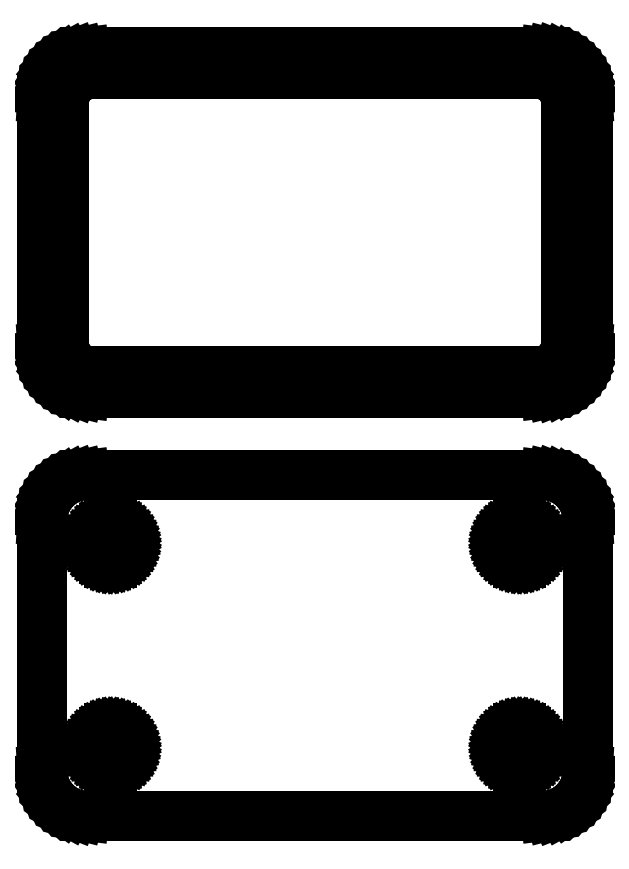
<metadata>
{"format":"dxf","ext":"dxf","renderer":"ezdxf+matplotlib","layout":"modelspace","background":"white","min_lineweight":24,"dpi":150}
</metadata>
<code>
0
SECTION
2
ENTITIES
0
LINE
8
0
10
25.94
20
120.8
11
26.55
21
121
0
LINE
8
0
10
26.55
20
121
11
27.13
21
121.2
0
LINE
8
0
10
27.13
20
121.2
11
27.68
21
121.5
0
LINE
8
0
10
27.68
20
121.5
11
28.19
21
121.9
0
LINE
8
0
10
28.19
20
121.9
11
28.64
21
122.3
0
LINE
8
0
10
28.64
20
122.3
11
29.05
21
122.8
0
LINE
8
0
10
29.05
20
122.8
11
29.38
21
123.3
0
LINE
8
0
10
29.38
20
123.3
11
29.65
21
123.9
0
LINE
8
0
10
29.65
20
123.9
11
29.84
21
124.5
0
LINE
8
0
10
29.84
20
124.5
11
29.96
21
125.1
0
LINE
8
0
10
29.96
20
125.1
11
30
21
125.8
0
LINE
8
0
10
30
20
125.8
11
30
21
153.2
0
LINE
8
0
10
30
20
153.2
11
29.96
21
153.9
0
LINE
8
0
10
29.96
20
153.9
11
29.84
21
154.5
0
LINE
8
0
10
29.84
20
154.5
11
29.65
21
155.1
0
LINE
8
0
10
29.65
20
155.1
11
29.38
21
155.7
0
LINE
8
0
10
29.38
20
155.7
11
29.05
21
156.2
0
LINE
8
0
10
29.05
20
156.2
11
28.64
21
156.7
0
LINE
8
0
10
28.64
20
156.7
11
28.19
21
157.1
0
LINE
8
0
10
28.19
20
157.1
11
27.68
21
157.5
0
LINE
8
0
10
27.68
20
157.5
11
27.13
21
157.8
0
LINE
8
0
10
27.13
20
157.8
11
26.55
21
158
0
LINE
8
0
10
26.55
20
158
11
25.94
21
158.2
0
LINE
8
0
10
25.94
20
158.2
11
25.31
21
158.2
0
LINE
8
0
10
25.31
20
158.2
11
-25.31
21
158.2
0
LINE
8
0
10
-25.31
20
158.2
11
-25.94
21
158.2
0
LINE
8
0
10
-25.94
20
158.2
11
-26.55
21
158
0
LINE
8
0
10
-26.55
20
158
11
-27.13
21
157.8
0
LINE
8
0
10
-27.13
20
157.8
11
-27.68
21
157.5
0
LINE
8
0
10
-27.68
20
157.5
11
-28.19
21
157.1
0
LINE
8
0
10
-28.19
20
157.1
11
-28.64
21
156.7
0
LINE
8
0
10
-28.64
20
156.7
11
-29.05
21
156.2
0
LINE
8
0
10
-29.05
20
156.2
11
-29.38
21
155.7
0
LINE
8
0
10
-29.38
20
155.7
11
-29.65
21
155.1
0
LINE
8
0
10
-29.65
20
155.1
11
-29.84
21
154.5
0
LINE
8
0
10
-29.84
20
154.5
11
-29.96
21
153.9
0
LINE
8
0
10
-29.96
20
153.9
11
-30
21
153.2
0
LINE
8
0
10
-30
20
153.2
11
-30
21
125.8
0
LINE
8
0
10
-30
20
125.8
11
-29.96
21
125.1
0
LINE
8
0
10
-29.96
20
125.1
11
-29.84
21
124.5
0
LINE
8
0
10
-29.84
20
124.5
11
-29.65
21
123.9
0
LINE
8
0
10
-29.65
20
123.9
11
-29.38
21
123.3
0
LINE
8
0
10
-29.38
20
123.3
11
-29.05
21
122.8
0
LINE
8
0
10
-29.05
20
122.8
11
-28.64
21
122.3
0
LINE
8
0
10
-28.64
20
122.3
11
-28.19
21
121.9
0
LINE
8
0
10
-28.19
20
121.9
11
-27.68
21
121.5
0
LINE
8
0
10
-27.68
20
121.5
11
-27.13
21
121.2
0
LINE
8
0
10
-27.13
20
121.2
11
-26.55
21
121
0
LINE
8
0
10
-26.55
20
121
11
-25.94
21
120.8
0
LINE
8
0
10
-25.94
20
120.8
11
-25.31
21
120.8
0
LINE
8
0
10
-25.31
20
120.8
11
25.31
21
120.8
0
LINE
8
0
10
25.31
20
120.8
11
25.94
21
120.8
0
LINE
8
0
10
-24.7
20
123.1
11
-25.08
21
123.2
0
LINE
8
0
10
-25.08
20
123.2
11
-25.46
21
123.3
0
LINE
8
0
10
-25.46
20
123.3
11
-25.83
21
123.4
0
LINE
8
0
10
-25.83
20
123.4
11
-26.17
21
123.6
0
LINE
8
0
10
-26.17
20
123.6
11
-26.48
21
123.9
0
LINE
8
0
10
-26.48
20
123.9
11
-26.77
21
124.1
0
LINE
8
0
10
-26.77
20
124.1
11
-27.02
21
124.4
0
LINE
8
0
10
-27.02
20
124.4
11
-27.23
21
124.8
0
LINE
8
0
10
-27.23
20
124.8
11
-27.39
21
125.1
0
LINE
8
0
10
-27.39
20
125.1
11
-27.52
21
125.5
0
LINE
8
0
10
-27.52
20
125.5
11
-27.59
21
125.9
0
LINE
8
0
10
-27.59
20
125.9
11
-27.61
21
126.2
0
LINE
8
0
10
-27.61
20
126.2
11
-27.61
21
152.8
0
LINE
8
0
10
-27.61
20
152.8
11
-27.59
21
153.1
0
LINE
8
0
10
-27.59
20
153.1
11
-27.52
21
153.5
0
LINE
8
0
10
-27.52
20
153.5
11
-27.39
21
153.9
0
LINE
8
0
10
-27.39
20
153.9
11
-27.23
21
154.2
0
LINE
8
0
10
-27.23
20
154.2
11
-27.02
21
154.6
0
LINE
8
0
10
-27.02
20
154.6
11
-26.77
21
154.9
0
LINE
8
0
10
-26.77
20
154.9
11
-26.48
21
155.1
0
LINE
8
0
10
-26.48
20
155.1
11
-26.17
21
155.4
0
LINE
8
0
10
-26.17
20
155.4
11
-25.83
21
155.6
0
LINE
8
0
10
-25.83
20
155.6
11
-25.46
21
155.7
0
LINE
8
0
10
-25.46
20
155.7
11
-25.08
21
155.8
0
LINE
8
0
10
-25.08
20
155.8
11
-24.7
21
155.9
0
LINE
8
0
10
-24.7
20
155.9
11
24.7
21
155.9
0
LINE
8
0
10
24.7
20
155.9
11
25.08
21
155.8
0
LINE
8
0
10
25.08
20
155.8
11
25.46
21
155.7
0
LINE
8
0
10
25.46
20
155.7
11
25.83
21
155.6
0
LINE
8
0
10
25.83
20
155.6
11
26.17
21
155.4
0
LINE
8
0
10
26.17
20
155.4
11
26.48
21
155.1
0
LINE
8
0
10
26.48
20
155.1
11
26.77
21
154.9
0
LINE
8
0
10
26.77
20
154.9
11
27.02
21
154.6
0
LINE
8
0
10
27.02
20
154.6
11
27.23
21
154.2
0
LINE
8
0
10
27.23
20
154.2
11
27.39
21
153.9
0
LINE
8
0
10
27.39
20
153.9
11
27.52
21
153.5
0
LINE
8
0
10
27.52
20
153.5
11
27.59
21
153.1
0
LINE
8
0
10
27.59
20
153.1
11
27.61
21
152.8
0
LINE
8
0
10
27.61
20
152.8
11
27.61
21
126.2
0
LINE
8
0
10
27.61
20
126.2
11
27.59
21
125.9
0
LINE
8
0
10
27.59
20
125.9
11
27.52
21
125.5
0
LINE
8
0
10
27.52
20
125.5
11
27.39
21
125.1
0
LINE
8
0
10
27.39
20
125.1
11
27.23
21
124.8
0
LINE
8
0
10
27.23
20
124.8
11
27.02
21
124.4
0
LINE
8
0
10
27.02
20
124.4
11
26.77
21
124.1
0
LINE
8
0
10
26.77
20
124.1
11
26.48
21
123.9
0
LINE
8
0
10
26.48
20
123.9
11
26.17
21
123.6
0
LINE
8
0
10
26.17
20
123.6
11
25.83
21
123.4
0
LINE
8
0
10
25.83
20
123.4
11
25.46
21
123.3
0
LINE
8
0
10
25.46
20
123.3
11
25.08
21
123.2
0
LINE
8
0
10
25.08
20
123.2
11
24.7
21
123.1
0
LINE
8
0
10
24.7
20
123.1
11
-24.7
21
123.1
0
LINE
8
0
10
25.94
20
74.34
11
26.55
21
74.49
0
LINE
8
0
10
26.55
20
74.49
11
27.13
21
74.73
0
LINE
8
0
10
27.13
20
74.73
11
27.68
21
75.03
0
LINE
8
0
10
27.68
20
75.03
11
28.19
21
75.4
0
LINE
8
0
10
28.19
20
75.4
11
28.64
21
75.83
0
LINE
8
0
10
28.64
20
75.83
11
29.05
21
76.31
0
LINE
8
0
10
29.05
20
76.31
11
29.38
21
76.84
0
LINE
8
0
10
29.38
20
76.84
11
29.65
21
77.41
0
LINE
8
0
10
29.65
20
77.41
11
29.84
21
78.01
0
LINE
8
0
10
29.84
20
78.01
11
29.96
21
78.62
0
LINE
8
0
10
29.96
20
78.62
11
30
21
79.25
0
LINE
8
0
10
30
20
79.25
11
30
21
106.8
0
LINE
8
0
10
30
20
106.8
11
29.96
21
107.4
0
LINE
8
0
10
29.96
20
107.4
11
29.84
21
108
0
LINE
8
0
10
29.84
20
108
11
29.65
21
108.6
0
LINE
8
0
10
29.65
20
108.6
11
29.38
21
109.2
0
LINE
8
0
10
29.38
20
109.2
11
29.05
21
109.7
0
LINE
8
0
10
29.05
20
109.7
11
28.64
21
110.2
0
LINE
8
0
10
28.64
20
110.2
11
28.19
21
110.6
0
LINE
8
0
10
28.19
20
110.6
11
27.68
21
111
0
LINE
8
0
10
27.68
20
111
11
27.13
21
111.3
0
LINE
8
0
10
27.13
20
111.3
11
26.55
21
111.5
0
LINE
8
0
10
26.55
20
111.5
11
25.94
21
111.7
0
LINE
8
0
10
25.94
20
111.7
11
25.31
21
111.7
0
LINE
8
0
10
25.31
20
111.7
11
-25.31
21
111.7
0
LINE
8
0
10
-25.31
20
111.7
11
-25.94
21
111.7
0
LINE
8
0
10
-25.94
20
111.7
11
-26.55
21
111.5
0
LINE
8
0
10
-26.55
20
111.5
11
-27.13
21
111.3
0
LINE
8
0
10
-27.13
20
111.3
11
-27.68
21
111
0
LINE
8
0
10
-27.68
20
111
11
-28.19
21
110.6
0
LINE
8
0
10
-28.19
20
110.6
11
-28.64
21
110.2
0
LINE
8
0
10
-28.64
20
110.2
11
-29.05
21
109.7
0
LINE
8
0
10
-29.05
20
109.7
11
-29.38
21
109.2
0
LINE
8
0
10
-29.38
20
109.2
11
-29.65
21
108.6
0
LINE
8
0
10
-29.65
20
108.6
11
-29.84
21
108
0
LINE
8
0
10
-29.84
20
108
11
-29.96
21
107.4
0
LINE
8
0
10
-29.96
20
107.4
11
-30
21
106.8
0
LINE
8
0
10
-30
20
106.8
11
-30
21
79.25
0
LINE
8
0
10
-30
20
79.25
11
-29.96
21
78.62
0
LINE
8
0
10
-29.96
20
78.62
11
-29.84
21
78.01
0
LINE
8
0
10
-29.84
20
78.01
11
-29.65
21
77.41
0
LINE
8
0
10
-29.65
20
77.41
11
-29.38
21
76.84
0
LINE
8
0
10
-29.38
20
76.84
11
-29.05
21
76.31
0
LINE
8
0
10
-29.05
20
76.31
11
-28.64
21
75.83
0
LINE
8
0
10
-28.64
20
75.83
11
-28.19
21
75.4
0
LINE
8
0
10
-28.19
20
75.4
11
-27.68
21
75.03
0
LINE
8
0
10
-27.68
20
75.03
11
-27.13
21
74.73
0
LINE
8
0
10
-27.13
20
74.73
11
-26.55
21
74.49
0
LINE
8
0
10
-26.55
20
74.49
11
-25.94
21
74.34
0
LINE
8
0
10
-25.94
20
74.34
11
-25.31
21
74.26
0
LINE
8
0
10
-25.31
20
74.26
11
25.31
21
74.26
0
LINE
8
0
10
25.31
20
74.26
11
25.94
21
74.34
0
LINE
8
0
10
22.37
20
102.1
11
22.1
21
102.2
0
LINE
8
0
10
22.1
20
102.2
11
21.84
21
102.2
0
LINE
8
0
10
21.84
20
102.2
11
21.59
21
102.3
0
LINE
8
0
10
21.59
20
102.3
11
21.36
21
102.4
0
LINE
8
0
10
21.36
20
102.4
11
21.14
21
102.6
0
LINE
8
0
10
21.14
20
102.6
11
20.94
21
102.8
0
LINE
8
0
10
20.94
20
102.8
11
20.77
21
103
0
LINE
8
0
10
20.77
20
103
11
20.63
21
103.2
0
LINE
8
0
10
20.63
20
103.2
11
20.51
21
103.5
0
LINE
8
0
10
20.51
20
103.5
11
20.43
21
103.7
0
LINE
8
0
10
20.43
20
103.7
11
20.38
21
104
0
LINE
8
0
10
20.38
20
104
11
20.36
21
104.2
0
LINE
8
0
10
20.36
20
104.2
11
20.38
21
104.5
0
LINE
8
0
10
20.38
20
104.5
11
20.43
21
104.8
0
LINE
8
0
10
20.43
20
104.8
11
20.51
21
105
0
LINE
8
0
10
20.51
20
105
11
20.63
21
105.3
0
LINE
8
0
10
20.63
20
105.3
11
20.77
21
105.5
0
LINE
8
0
10
20.77
20
105.5
11
20.94
21
105.7
0
LINE
8
0
10
20.94
20
105.7
11
21.14
21
105.9
0
LINE
8
0
10
21.14
20
105.9
11
21.36
21
106.1
0
LINE
8
0
10
21.36
20
106.1
11
21.59
21
106.2
0
LINE
8
0
10
21.59
20
106.2
11
21.84
21
106.3
0
LINE
8
0
10
21.84
20
106.3
11
22.1
21
106.3
0
LINE
8
0
10
22.1
20
106.3
11
22.37
21
106.4
0
LINE
8
0
10
22.37
20
106.4
11
22.63
21
106.4
0
LINE
8
0
10
22.63
20
106.4
11
22.9
21
106.3
0
LINE
8
0
10
22.9
20
106.3
11
23.16
21
106.3
0
LINE
8
0
10
23.16
20
106.3
11
23.41
21
106.2
0
LINE
8
0
10
23.41
20
106.2
11
23.64
21
106.1
0
LINE
8
0
10
23.64
20
106.1
11
23.86
21
105.9
0
LINE
8
0
10
23.86
20
105.9
11
24.06
21
105.7
0
LINE
8
0
10
24.06
20
105.7
11
24.23
21
105.5
0
LINE
8
0
10
24.23
20
105.5
11
24.37
21
105.3
0
LINE
8
0
10
24.37
20
105.3
11
24.49
21
105
0
LINE
8
0
10
24.49
20
105
11
24.57
21
104.8
0
LINE
8
0
10
24.57
20
104.8
11
24.62
21
104.5
0
LINE
8
0
10
24.62
20
104.5
11
24.64
21
104.2
0
LINE
8
0
10
24.64
20
104.2
11
24.62
21
104
0
LINE
8
0
10
24.62
20
104
11
24.57
21
103.7
0
LINE
8
0
10
24.57
20
103.7
11
24.49
21
103.5
0
LINE
8
0
10
24.49
20
103.5
11
24.37
21
103.2
0
LINE
8
0
10
24.37
20
103.2
11
24.23
21
103
0
LINE
8
0
10
24.23
20
103
11
24.06
21
102.8
0
LINE
8
0
10
24.06
20
102.8
11
23.86
21
102.6
0
LINE
8
0
10
23.86
20
102.6
11
23.64
21
102.4
0
LINE
8
0
10
23.64
20
102.4
11
23.41
21
102.3
0
LINE
8
0
10
23.41
20
102.3
11
23.16
21
102.2
0
LINE
8
0
10
23.16
20
102.2
11
22.9
21
102.2
0
LINE
8
0
10
22.9
20
102.2
11
22.63
21
102.1
0
LINE
8
0
10
22.63
20
102.1
11
22.37
21
102.1
0
LINE
8
0
10
-22.63
20
102.1
11
-22.9
21
102.2
0
LINE
8
0
10
-22.9
20
102.2
11
-23.16
21
102.2
0
LINE
8
0
10
-23.16
20
102.2
11
-23.41
21
102.3
0
LINE
8
0
10
-23.41
20
102.3
11
-23.64
21
102.4
0
LINE
8
0
10
-23.64
20
102.4
11
-23.86
21
102.6
0
LINE
8
0
10
-23.86
20
102.6
11
-24.06
21
102.8
0
LINE
8
0
10
-24.06
20
102.8
11
-24.23
21
103
0
LINE
8
0
10
-24.23
20
103
11
-24.37
21
103.2
0
LINE
8
0
10
-24.37
20
103.2
11
-24.49
21
103.5
0
LINE
8
0
10
-24.49
20
103.5
11
-24.57
21
103.7
0
LINE
8
0
10
-24.57
20
103.7
11
-24.62
21
104
0
LINE
8
0
10
-24.62
20
104
11
-24.64
21
104.2
0
LINE
8
0
10
-24.64
20
104.2
11
-24.62
21
104.5
0
LINE
8
0
10
-24.62
20
104.5
11
-24.57
21
104.8
0
LINE
8
0
10
-24.57
20
104.8
11
-24.49
21
105
0
LINE
8
0
10
-24.49
20
105
11
-24.37
21
105.3
0
LINE
8
0
10
-24.37
20
105.3
11
-24.23
21
105.5
0
LINE
8
0
10
-24.23
20
105.5
11
-24.06
21
105.7
0
LINE
8
0
10
-24.06
20
105.7
11
-23.86
21
105.9
0
LINE
8
0
10
-23.86
20
105.9
11
-23.64
21
106.1
0
LINE
8
0
10
-23.64
20
106.1
11
-23.41
21
106.2
0
LINE
8
0
10
-23.41
20
106.2
11
-23.16
21
106.3
0
LINE
8
0
10
-23.16
20
106.3
11
-22.9
21
106.3
0
LINE
8
0
10
-22.9
20
106.3
11
-22.63
21
106.4
0
LINE
8
0
10
-22.63
20
106.4
11
-22.37
21
106.4
0
LINE
8
0
10
-22.37
20
106.4
11
-22.1
21
106.3
0
LINE
8
0
10
-22.1
20
106.3
11
-21.84
21
106.3
0
LINE
8
0
10
-21.84
20
106.3
11
-21.59
21
106.2
0
LINE
8
0
10
-21.59
20
106.2
11
-21.36
21
106.1
0
LINE
8
0
10
-21.36
20
106.1
11
-21.14
21
105.9
0
LINE
8
0
10
-21.14
20
105.9
11
-20.94
21
105.7
0
LINE
8
0
10
-20.94
20
105.7
11
-20.77
21
105.5
0
LINE
8
0
10
-20.77
20
105.5
11
-20.63
21
105.3
0
LINE
8
0
10
-20.63
20
105.3
11
-20.51
21
105
0
LINE
8
0
10
-20.51
20
105
11
-20.43
21
104.8
0
LINE
8
0
10
-20.43
20
104.8
11
-20.38
21
104.5
0
LINE
8
0
10
-20.38
20
104.5
11
-20.36
21
104.2
0
LINE
8
0
10
-20.36
20
104.2
11
-20.38
21
104
0
LINE
8
0
10
-20.38
20
104
11
-20.43
21
103.7
0
LINE
8
0
10
-20.43
20
103.7
11
-20.51
21
103.5
0
LINE
8
0
10
-20.51
20
103.5
11
-20.63
21
103.2
0
LINE
8
0
10
-20.63
20
103.2
11
-20.77
21
103
0
LINE
8
0
10
-20.77
20
103
11
-20.94
21
102.8
0
LINE
8
0
10
-20.94
20
102.8
11
-21.14
21
102.6
0
LINE
8
0
10
-21.14
20
102.6
11
-21.36
21
102.4
0
LINE
8
0
10
-21.36
20
102.4
11
-21.59
21
102.3
0
LINE
8
0
10
-21.59
20
102.3
11
-21.84
21
102.2
0
LINE
8
0
10
-21.84
20
102.2
11
-22.1
21
102.2
0
LINE
8
0
10
-22.1
20
102.2
11
-22.37
21
102.1
0
LINE
8
0
10
-22.37
20
102.1
11
-22.63
21
102.1
0
LINE
8
0
10
22.37
20
79.62
11
22.1
21
79.65
0
LINE
8
0
10
22.1
20
79.65
11
21.84
21
79.72
0
LINE
8
0
10
21.84
20
79.72
11
21.59
21
79.82
0
LINE
8
0
10
21.59
20
79.82
11
21.36
21
79.95
0
LINE
8
0
10
21.36
20
79.95
11
21.14
21
80.1
0
LINE
8
0
10
21.14
20
80.1
11
20.94
21
80.29
0
LINE
8
0
10
20.94
20
80.29
11
20.77
21
80.49
0
LINE
8
0
10
20.77
20
80.49
11
20.63
21
80.72
0
LINE
8
0
10
20.63
20
80.72
11
20.51
21
80.96
0
LINE
8
0
10
20.51
20
80.96
11
20.43
21
81.22
0
LINE
8
0
10
20.43
20
81.22
11
20.38
21
81.48
0
LINE
8
0
10
20.38
20
81.48
11
20.36
21
81.75
0
LINE
8
0
10
20.36
20
81.75
11
20.38
21
82.02
0
LINE
8
0
10
20.38
20
82.02
11
20.43
21
82.28
0
LINE
8
0
10
20.43
20
82.28
11
20.51
21
82.54
0
LINE
8
0
10
20.51
20
82.54
11
20.63
21
82.78
0
LINE
8
0
10
20.63
20
82.78
11
20.77
21
83.01
0
LINE
8
0
10
20.77
20
83.01
11
20.94
21
83.21
0
LINE
8
0
10
20.94
20
83.21
11
21.14
21
83.4
0
LINE
8
0
10
21.14
20
83.4
11
21.36
21
83.55
0
LINE
8
0
10
21.36
20
83.55
11
21.59
21
83.68
0
LINE
8
0
10
21.59
20
83.68
11
21.84
21
83.78
0
LINE
8
0
10
21.84
20
83.78
11
22.1
21
83.85
0
LINE
8
0
10
22.1
20
83.85
11
22.37
21
83.88
0
LINE
8
0
10
22.37
20
83.88
11
22.63
21
83.88
0
LINE
8
0
10
22.63
20
83.88
11
22.9
21
83.85
0
LINE
8
0
10
22.9
20
83.85
11
23.16
21
83.78
0
LINE
8
0
10
23.16
20
83.78
11
23.41
21
83.68
0
LINE
8
0
10
23.41
20
83.68
11
23.64
21
83.55
0
LINE
8
0
10
23.64
20
83.55
11
23.86
21
83.4
0
LINE
8
0
10
23.86
20
83.4
11
24.06
21
83.21
0
LINE
8
0
10
24.06
20
83.21
11
24.23
21
83.01
0
LINE
8
0
10
24.23
20
83.01
11
24.37
21
82.78
0
LINE
8
0
10
24.37
20
82.78
11
24.49
21
82.54
0
LINE
8
0
10
24.49
20
82.54
11
24.57
21
82.28
0
LINE
8
0
10
24.57
20
82.28
11
24.62
21
82.02
0
LINE
8
0
10
24.62
20
82.02
11
24.64
21
81.75
0
LINE
8
0
10
24.64
20
81.75
11
24.62
21
81.48
0
LINE
8
0
10
24.62
20
81.48
11
24.57
21
81.22
0
LINE
8
0
10
24.57
20
81.22
11
24.49
21
80.96
0
LINE
8
0
10
24.49
20
80.96
11
24.37
21
80.72
0
LINE
8
0
10
24.37
20
80.72
11
24.23
21
80.49
0
LINE
8
0
10
24.23
20
80.49
11
24.06
21
80.29
0
LINE
8
0
10
24.06
20
80.29
11
23.86
21
80.1
0
LINE
8
0
10
23.86
20
80.1
11
23.64
21
79.95
0
LINE
8
0
10
23.64
20
79.95
11
23.41
21
79.82
0
LINE
8
0
10
23.41
20
79.82
11
23.16
21
79.72
0
LINE
8
0
10
23.16
20
79.72
11
22.9
21
79.65
0
LINE
8
0
10
22.9
20
79.65
11
22.63
21
79.62
0
LINE
8
0
10
22.63
20
79.62
11
22.37
21
79.62
0
LINE
8
0
10
-22.63
20
79.62
11
-22.9
21
79.65
0
LINE
8
0
10
-22.9
20
79.65
11
-23.16
21
79.72
0
LINE
8
0
10
-23.16
20
79.72
11
-23.41
21
79.82
0
LINE
8
0
10
-23.41
20
79.82
11
-23.64
21
79.95
0
LINE
8
0
10
-23.64
20
79.95
11
-23.86
21
80.1
0
LINE
8
0
10
-23.86
20
80.1
11
-24.06
21
80.29
0
LINE
8
0
10
-24.06
20
80.29
11
-24.23
21
80.49
0
LINE
8
0
10
-24.23
20
80.49
11
-24.37
21
80.72
0
LINE
8
0
10
-24.37
20
80.72
11
-24.49
21
80.96
0
LINE
8
0
10
-24.49
20
80.96
11
-24.57
21
81.22
0
LINE
8
0
10
-24.57
20
81.22
11
-24.62
21
81.48
0
LINE
8
0
10
-24.62
20
81.48
11
-24.64
21
81.75
0
LINE
8
0
10
-24.64
20
81.75
11
-24.62
21
82.02
0
LINE
8
0
10
-24.62
20
82.02
11
-24.57
21
82.28
0
LINE
8
0
10
-24.57
20
82.28
11
-24.49
21
82.54
0
LINE
8
0
10
-24.49
20
82.54
11
-24.37
21
82.78
0
LINE
8
0
10
-24.37
20
82.78
11
-24.23
21
83.01
0
LINE
8
0
10
-24.23
20
83.01
11
-24.06
21
83.21
0
LINE
8
0
10
-24.06
20
83.21
11
-23.86
21
83.4
0
LINE
8
0
10
-23.86
20
83.4
11
-23.64
21
83.55
0
LINE
8
0
10
-23.64
20
83.55
11
-23.41
21
83.68
0
LINE
8
0
10
-23.41
20
83.68
11
-23.16
21
83.78
0
LINE
8
0
10
-23.16
20
83.78
11
-22.9
21
83.85
0
LINE
8
0
10
-22.9
20
83.85
11
-22.63
21
83.88
0
LINE
8
0
10
-22.63
20
83.88
11
-22.37
21
83.88
0
LINE
8
0
10
-22.37
20
83.88
11
-22.1
21
83.85
0
LINE
8
0
10
-22.1
20
83.85
11
-21.84
21
83.78
0
LINE
8
0
10
-21.84
20
83.78
11
-21.59
21
83.68
0
LINE
8
0
10
-21.59
20
83.68
11
-21.36
21
83.55
0
LINE
8
0
10
-21.36
20
83.55
11
-21.14
21
83.4
0
LINE
8
0
10
-21.14
20
83.4
11
-20.94
21
83.21
0
LINE
8
0
10
-20.94
20
83.21
11
-20.77
21
83.01
0
LINE
8
0
10
-20.77
20
83.01
11
-20.63
21
82.78
0
LINE
8
0
10
-20.63
20
82.78
11
-20.51
21
82.54
0
LINE
8
0
10
-20.51
20
82.54
11
-20.43
21
82.28
0
LINE
8
0
10
-20.43
20
82.28
11
-20.38
21
82.02
0
LINE
8
0
10
-20.38
20
82.02
11
-20.36
21
81.75
0
LINE
8
0
10
-20.36
20
81.75
11
-20.38
21
81.48
0
LINE
8
0
10
-20.38
20
81.48
11
-20.43
21
81.22
0
LINE
8
0
10
-20.43
20
81.22
11
-20.51
21
80.96
0
LINE
8
0
10
-20.51
20
80.96
11
-20.63
21
80.72
0
LINE
8
0
10
-20.63
20
80.72
11
-20.77
21
80.49
0
LINE
8
0
10
-20.77
20
80.49
11
-20.94
21
80.29
0
LINE
8
0
10
-20.94
20
80.29
11
-21.14
21
80.1
0
LINE
8
0
10
-21.14
20
80.1
11
-21.36
21
79.95
0
LINE
8
0
10
-21.36
20
79.95
11
-21.59
21
79.82
0
LINE
8
0
10
-21.59
20
79.82
11
-21.84
21
79.72
0
LINE
8
0
10
-21.84
20
79.72
11
-22.1
21
79.65
0
LINE
8
0
10
-22.1
20
79.65
11
-22.37
21
79.62
0
LINE
8
0
10
-22.37
20
79.62
11
-22.63
21
79.62
0
ENDSEC
0
EOF

</code>
